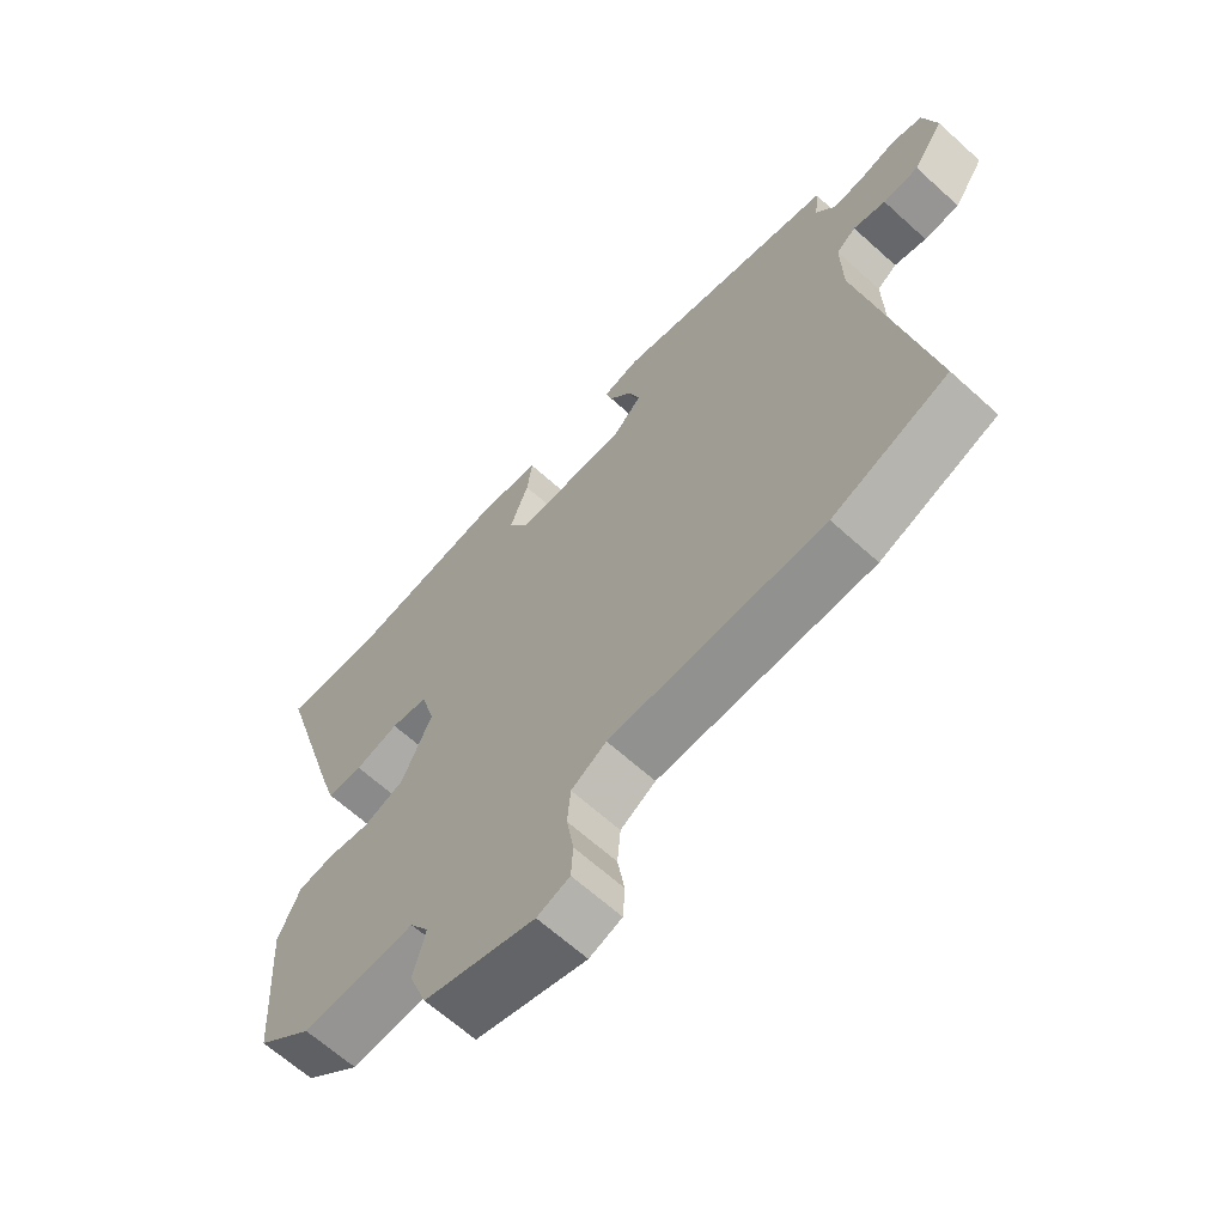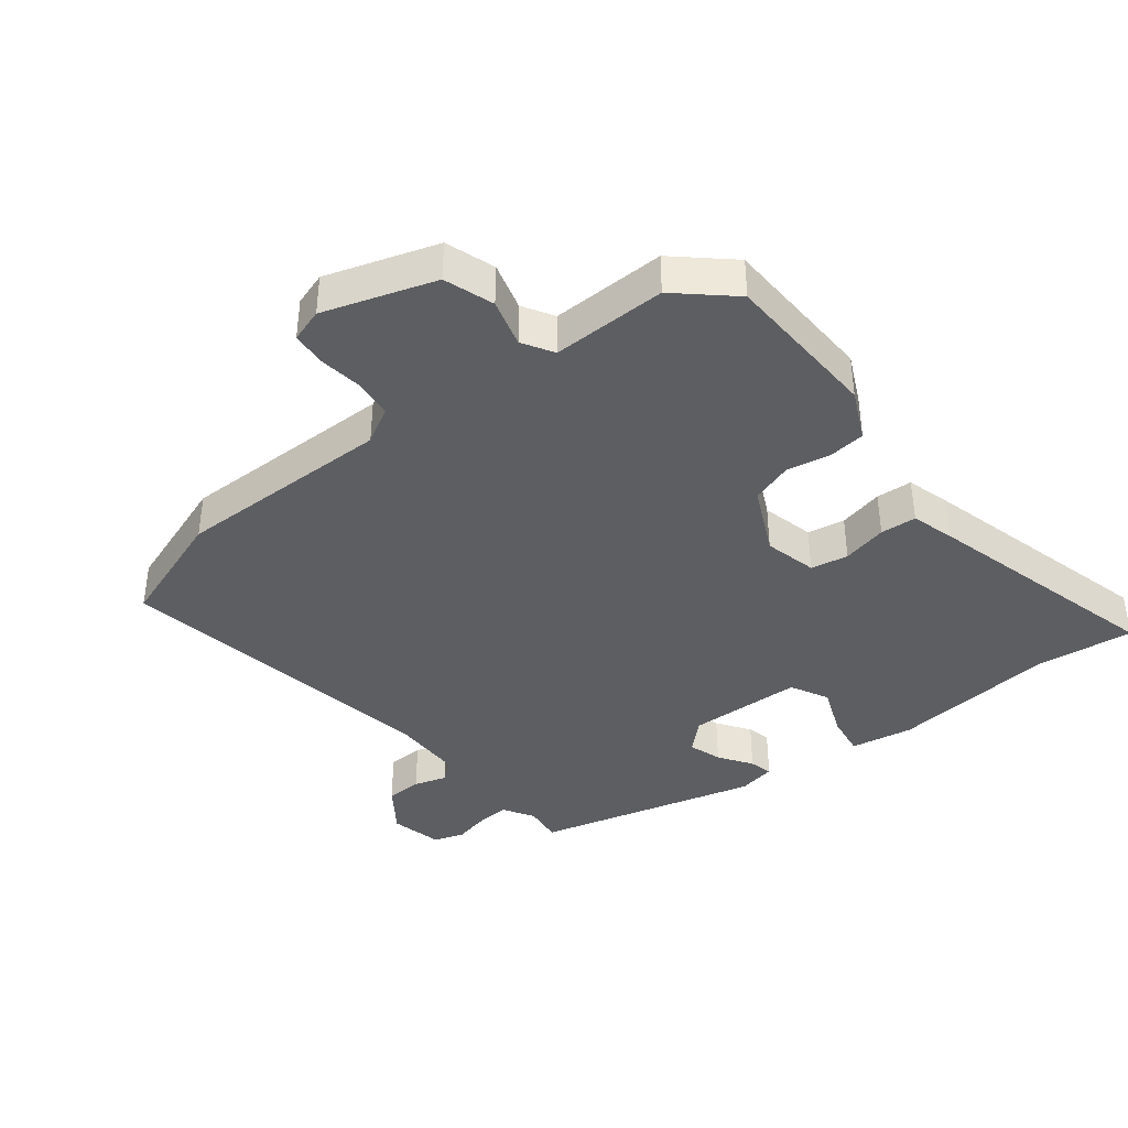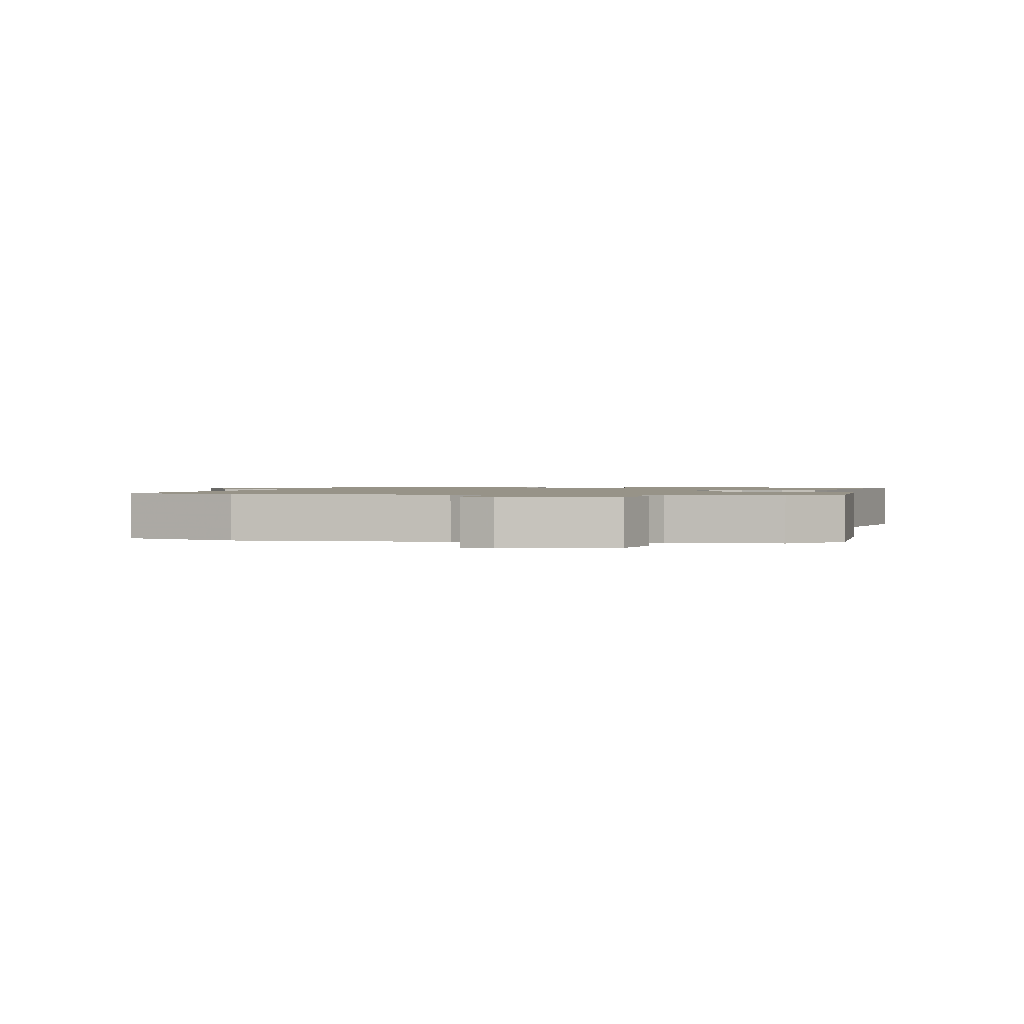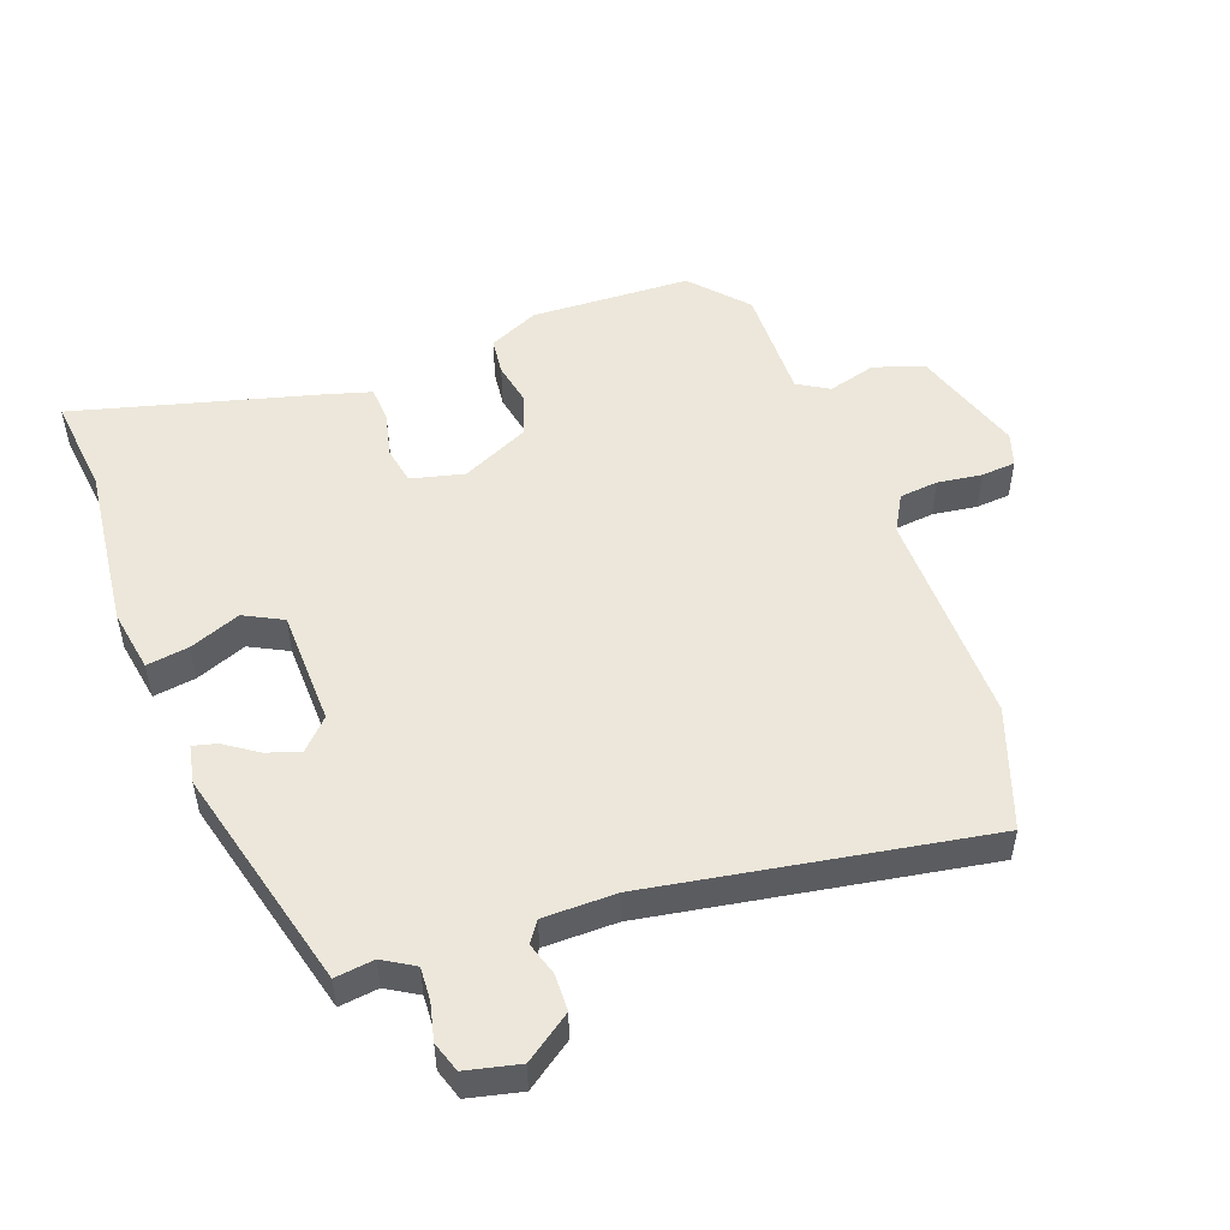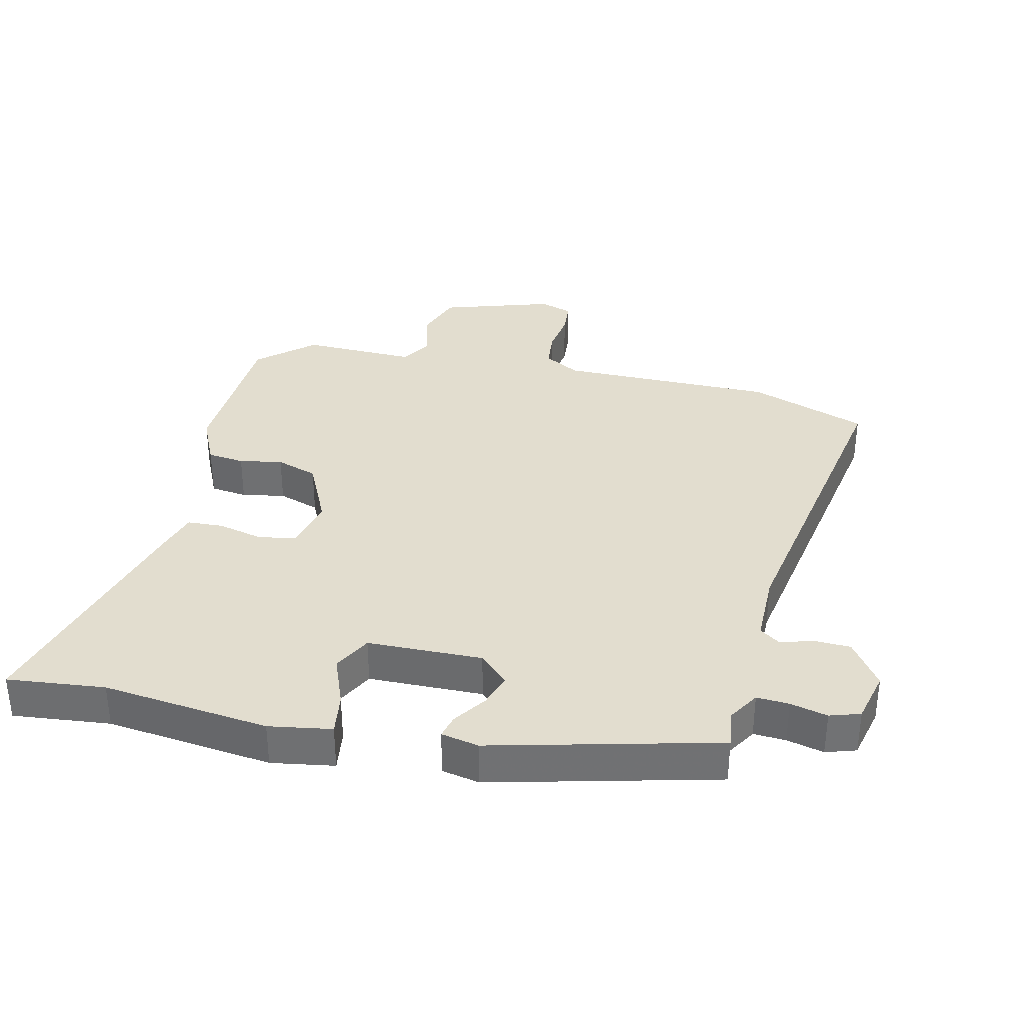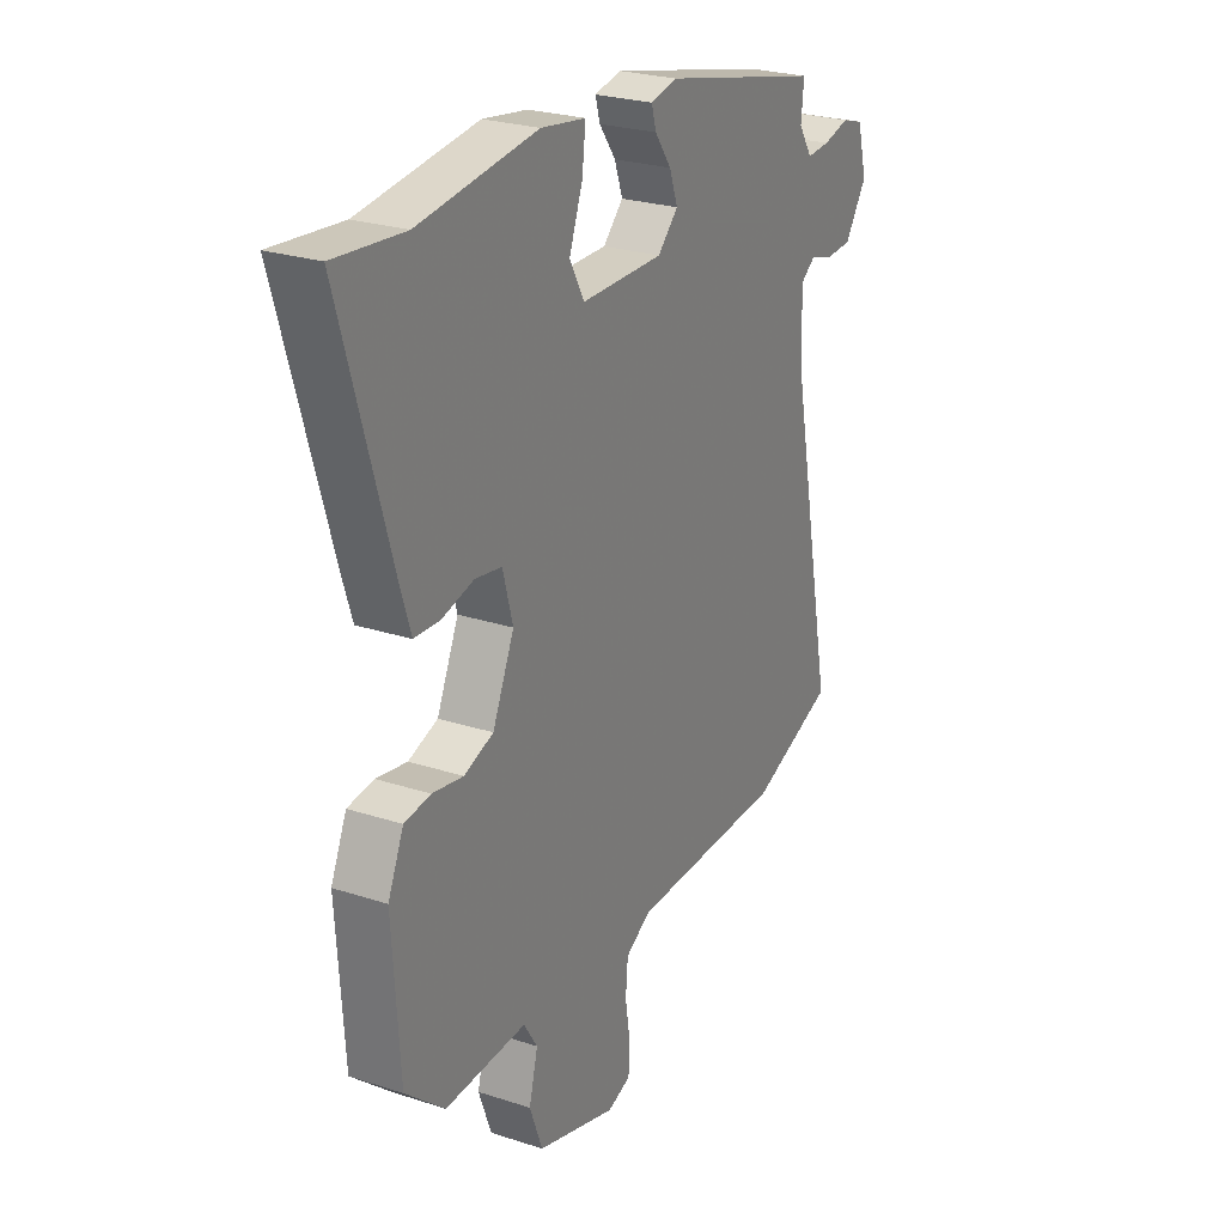
<metadata>
{"format":"obj","ext":"obj","renderer":"f3d","projection":"perspective","resolution":1024,"background":"white","views":[{"elev":-65.1,"azim":47.7,"up":"+Z"},{"elev":-39.3,"azim":-143.4,"up":"+Y"},{"elev":1.3,"azim":-171.4,"up":"+Y"},{"elev":51.2,"azim":68.4,"up":"+Y"},{"elev":34.8,"azim":11.9,"up":"+Y"},{"elev":25.3,"azim":-62.2,"up":"+Z"}]}
</metadata>
<code>
v 0.484 0.07 0.427
v 0.478 0.07 0.367
v 0.508 0.07 0.32
v 0.558 0.07 0.324
v 0.615 0.07 0.339
v 0.662 0.07 0.325
v 0.683 0.07 0.244
v 0.635 0.07 0.172
v 0.579 0.07 0.169
v 0.528 0.07 0.183
v 0.497 0.07 0.16
v 0.499 0.07 0.048
v 0.599 0.07 -0.462
v 0.417 0.07 -0.532
v 0.08 0.07 -0.538
v 0.025 0.07 -0.571
v 0.02 0.07 -0.631
v 0.031 0.07 -0.699
v 0.028 0.07 -0.752
v -0.023 0.07 -0.77
v -0.196 0.07 -0.719
v -0.224 0.07 -0.643
v -0.205 0.07 -0.568
v -0.235 0.07 -0.521
v -0.412 0.07 -0.529
v -0.498 0.07 -0.456
v -0.514 0.07 -0.211
v -0.48 0.07 -0.133
v -0.423 0.07 -0.125
v -0.356 0.07 -0.136
v -0.292 0.07 -0.113
v -0.245 0.07 -0.007
v -0.267 0.07 0.074
v -0.325 0.07 0.083
v -0.394 0.07 0.065
v -0.45 0.07 0.067
v -0.471 0.07 0.133
v -0.581 0.07 0.507
v -0.43 0.07 0.494
v -0.173 0.07 0.529
v -0.076 0.07 0.515
v -0.084 0.07 0.45
v -0.113 0.07 0.371
v -0.081 0.07 0.313
v 0.097 0.07 0.313
v 0.141 0.07 0.357
v 0.123 0.07 0.408
v 0.087 0.07 0.458
v 0.077 0.07 0.494
v 0.135 0.07 0.507
v 0.484 0 0.427
v 0.478 0 0.367
v 0.508 0 0.32
v 0.558 0 0.324
v 0.615 0 0.339
v 0.662 0 0.325
v 0.683 0 0.244
v 0.635 0 0.172
v 0.579 0 0.169
v 0.528 0 0.183
v 0.497 0 0.16
v 0.499 0 0.048
v 0.599 0 -0.462
v 0.417 0 -0.532
v 0.08 0 -0.538
v 0.025 0 -0.571
v 0.02 0 -0.631
v 0.031 0 -0.699
v 0.028 0 -0.752
v -0.023 0 -0.77
v -0.196 0 -0.719
v -0.224 0 -0.643
v -0.205 0 -0.568
v -0.235 0 -0.521
v -0.412 0 -0.529
v -0.498 0 -0.456
v -0.514 0 -0.211
v -0.48 0 -0.133
v -0.423 0 -0.125
v -0.356 0 -0.136
v -0.292 0 -0.113
v -0.245 0 -0.007
v -0.267 0 0.074
v -0.325 0 0.083
v -0.394 0 0.065
v -0.45 0 0.067
v -0.471 0 0.133
v -0.581 0 0.507
v -0.43 0 0.494
v -0.173 0 0.529
v -0.076 0 0.515
v -0.084 0 0.45
v -0.113 0 0.371
v -0.081 0 0.313
v 0.097 0 0.313
v 0.141 0 0.357
v 0.123 0 0.408
v 0.087 0 0.458
v 0.077 0 0.494
v 0.135 0 0.507
f 47 48 49 50
f 46 47 50 1
f 45 46 1 2
f 40 41 42 43
f 39 40 43
f 39 43 44
f 38 39 44
f 37 38 44
f 34 35 36 37
f 33 34 37 44
f 32 33 44 45
f 27 28 29 30
f 27 30 31
f 24 25 26 27
f 24 27 31
f 23 24 31 32
f 21 22 23
f 20 21 23
f 17 18 19 20
f 16 17 20 23
f 15 16 23 32
f 12 13 14 15
f 11 12 15 32
f 7 8 9 10
f 5 6 7 10
f 4 5 10 11
f 3 4 11 32
f 2 3 32 45
f 100 99 98 97
f 51 100 97 96
f 52 51 96 95
f 93 92 91 90
f 93 90 89
f 94 93 89
f 94 89 88
f 94 88 87
f 87 86 85 84
f 94 87 84 83
f 95 94 83 82
f 80 79 78 77
f 81 80 77
f 77 76 75 74
f 81 77 74
f 82 81 74 73
f 73 72 71
f 73 71 70
f 70 69 68 67
f 73 70 67 66
f 82 73 66 65
f 65 64 63 62
f 82 65 62 61
f 60 59 58 57
f 60 57 56 55
f 61 60 55 54
f 82 61 54 53
f 95 82 53 52
f 1 51 52 2
f 2 52 53 3
f 3 53 54 4
f 4 54 55 5
f 5 55 56 6
f 6 56 57 7
f 7 57 58 8
f 8 58 59 9
f 9 59 60 10
f 10 60 61 11
f 11 61 62 12
f 12 62 63 13
f 13 63 64 14
f 14 64 65 15
f 15 65 66 16
f 16 66 67 17
f 17 67 68 18
f 18 68 69 19
f 19 69 70 20
f 20 70 71 21
f 21 71 72 22
f 22 72 73 23
f 23 73 74 24
f 24 74 75 25
f 25 75 76 26
f 26 76 77 27
f 27 77 78 28
f 28 78 79 29
f 29 79 80 30
f 30 80 81 31
f 31 81 82 32
f 32 82 83 33
f 33 83 84 34
f 34 84 85 35
f 35 85 86 36
f 36 86 87 37
f 37 87 88 38
f 38 88 89 39
f 39 89 90 40
f 40 90 91 41
f 41 91 92 42
f 42 92 93 43
f 43 93 94 44
f 44 94 95 45
f 45 95 96 46
f 46 96 97 47
f 47 97 98 48
f 48 98 99 49
f 49 99 100 50
f 50 100 51 1

</code>
